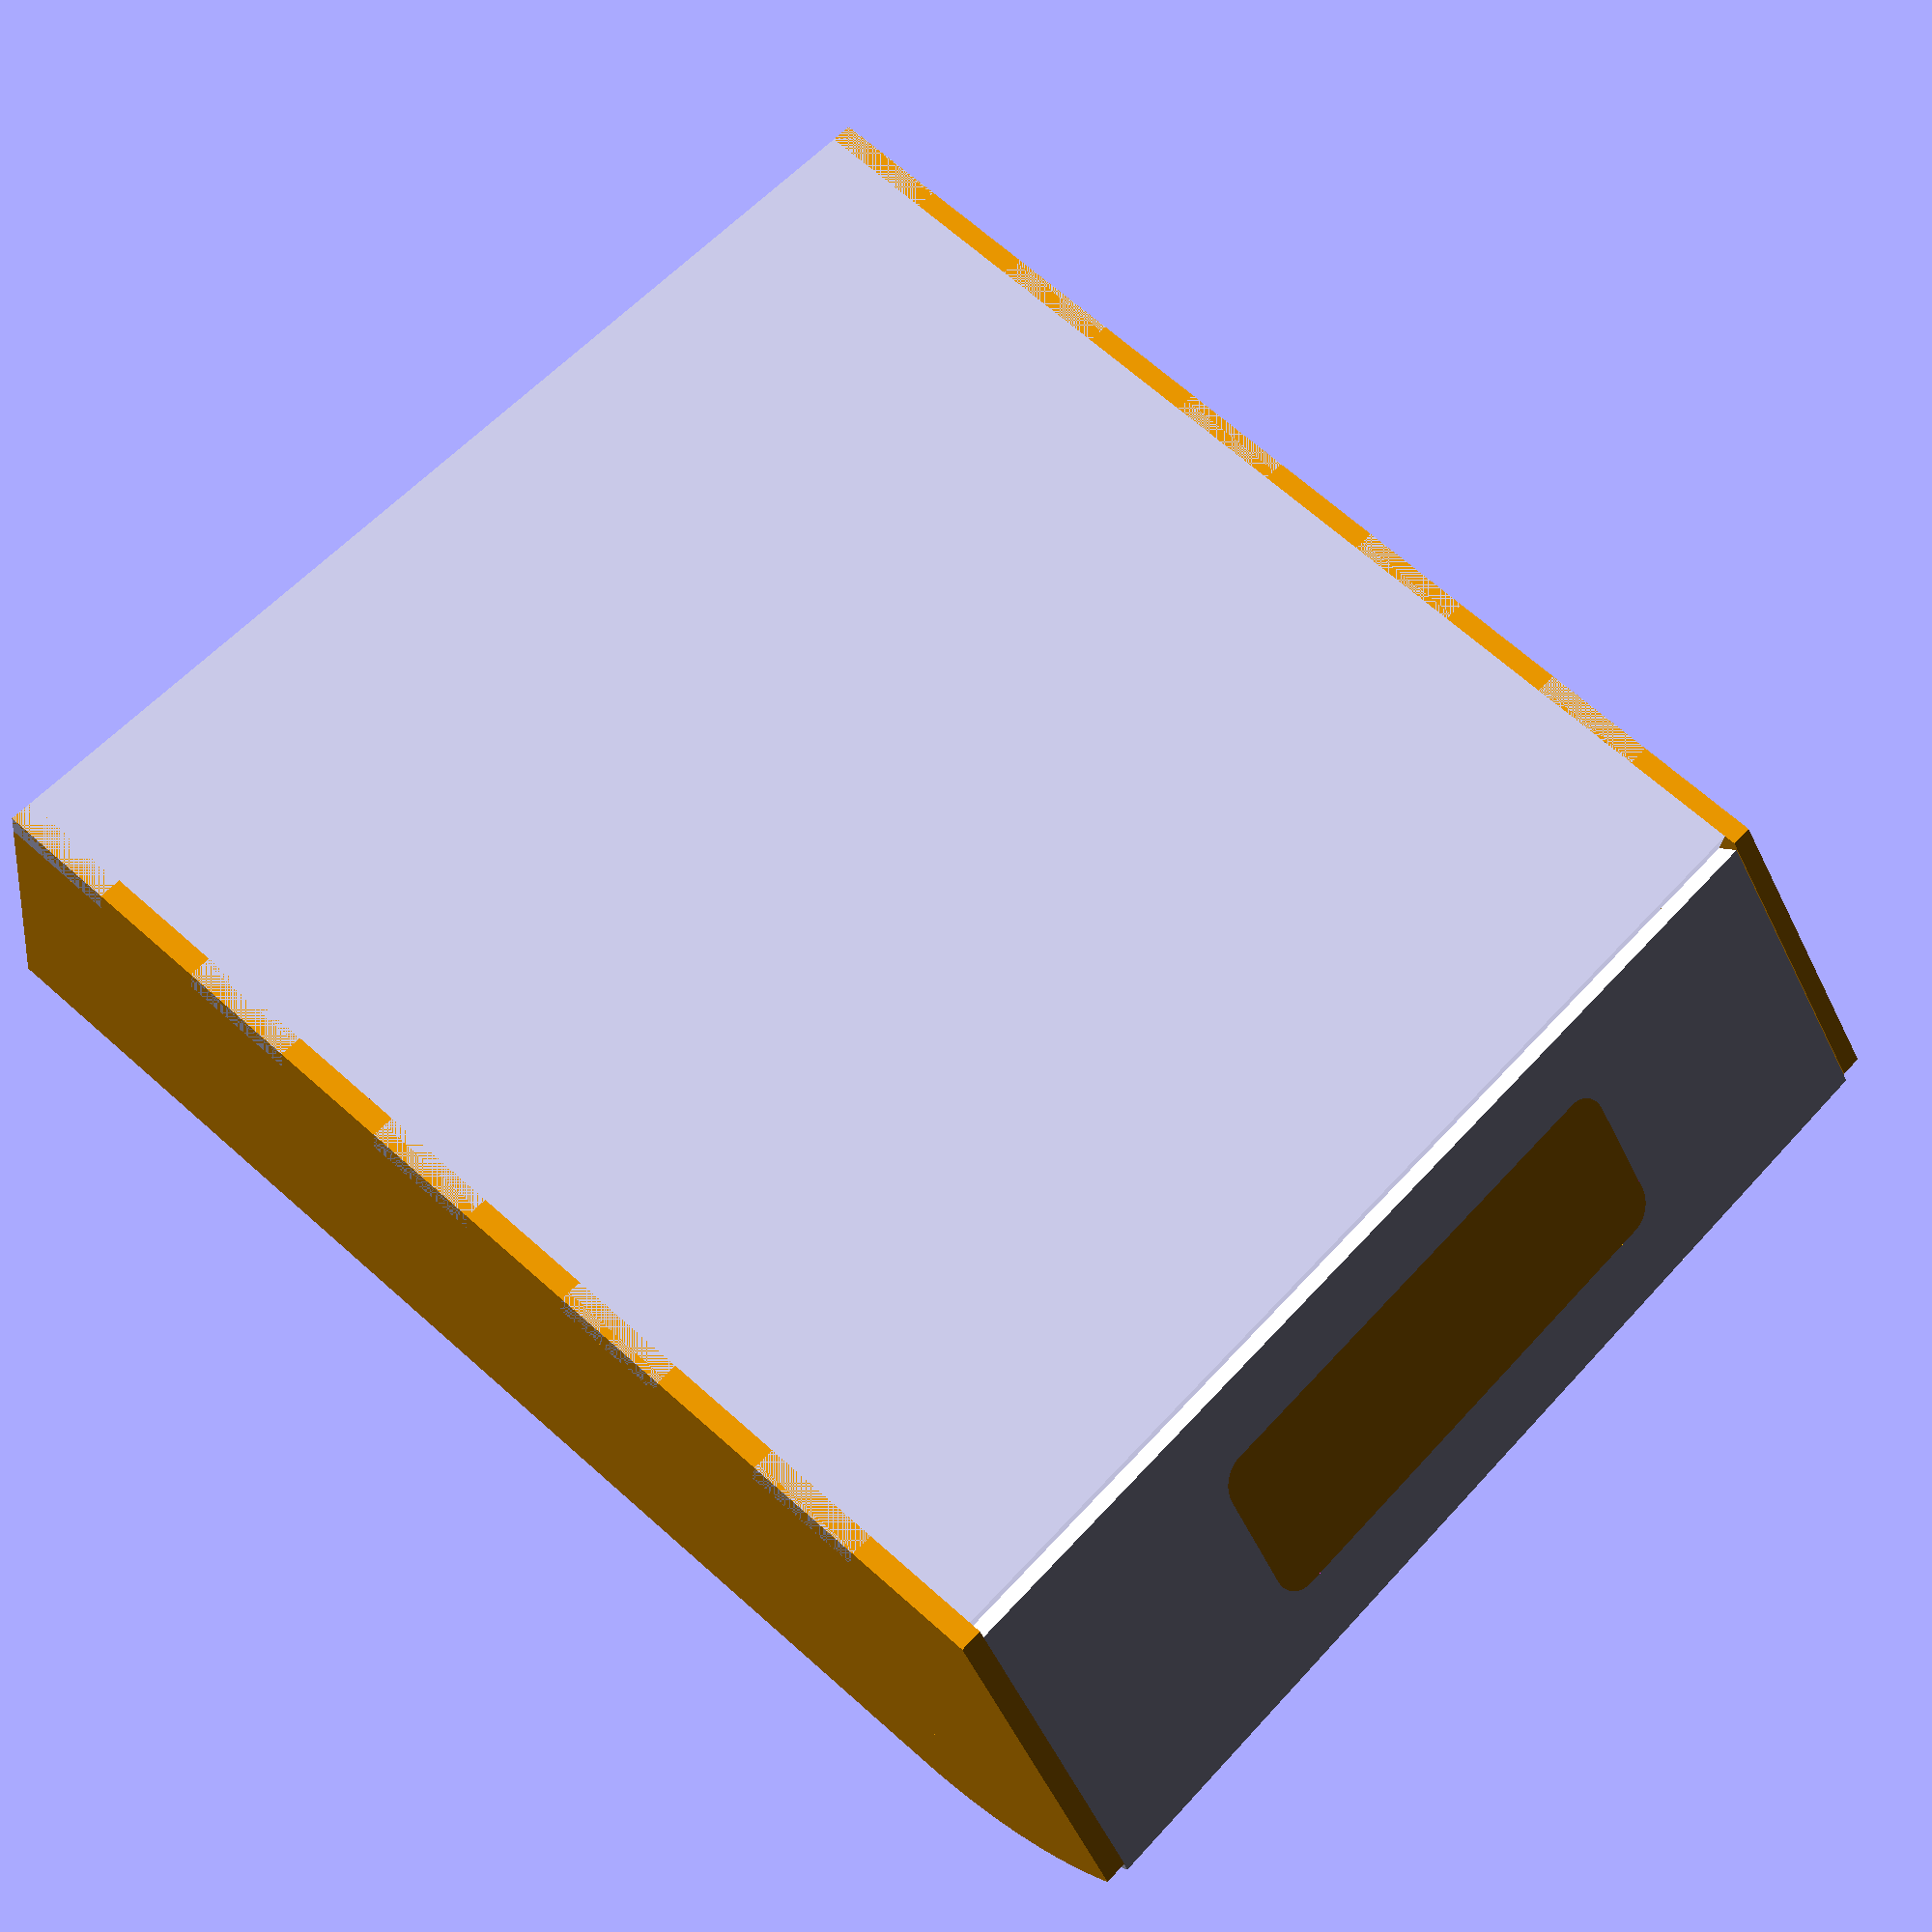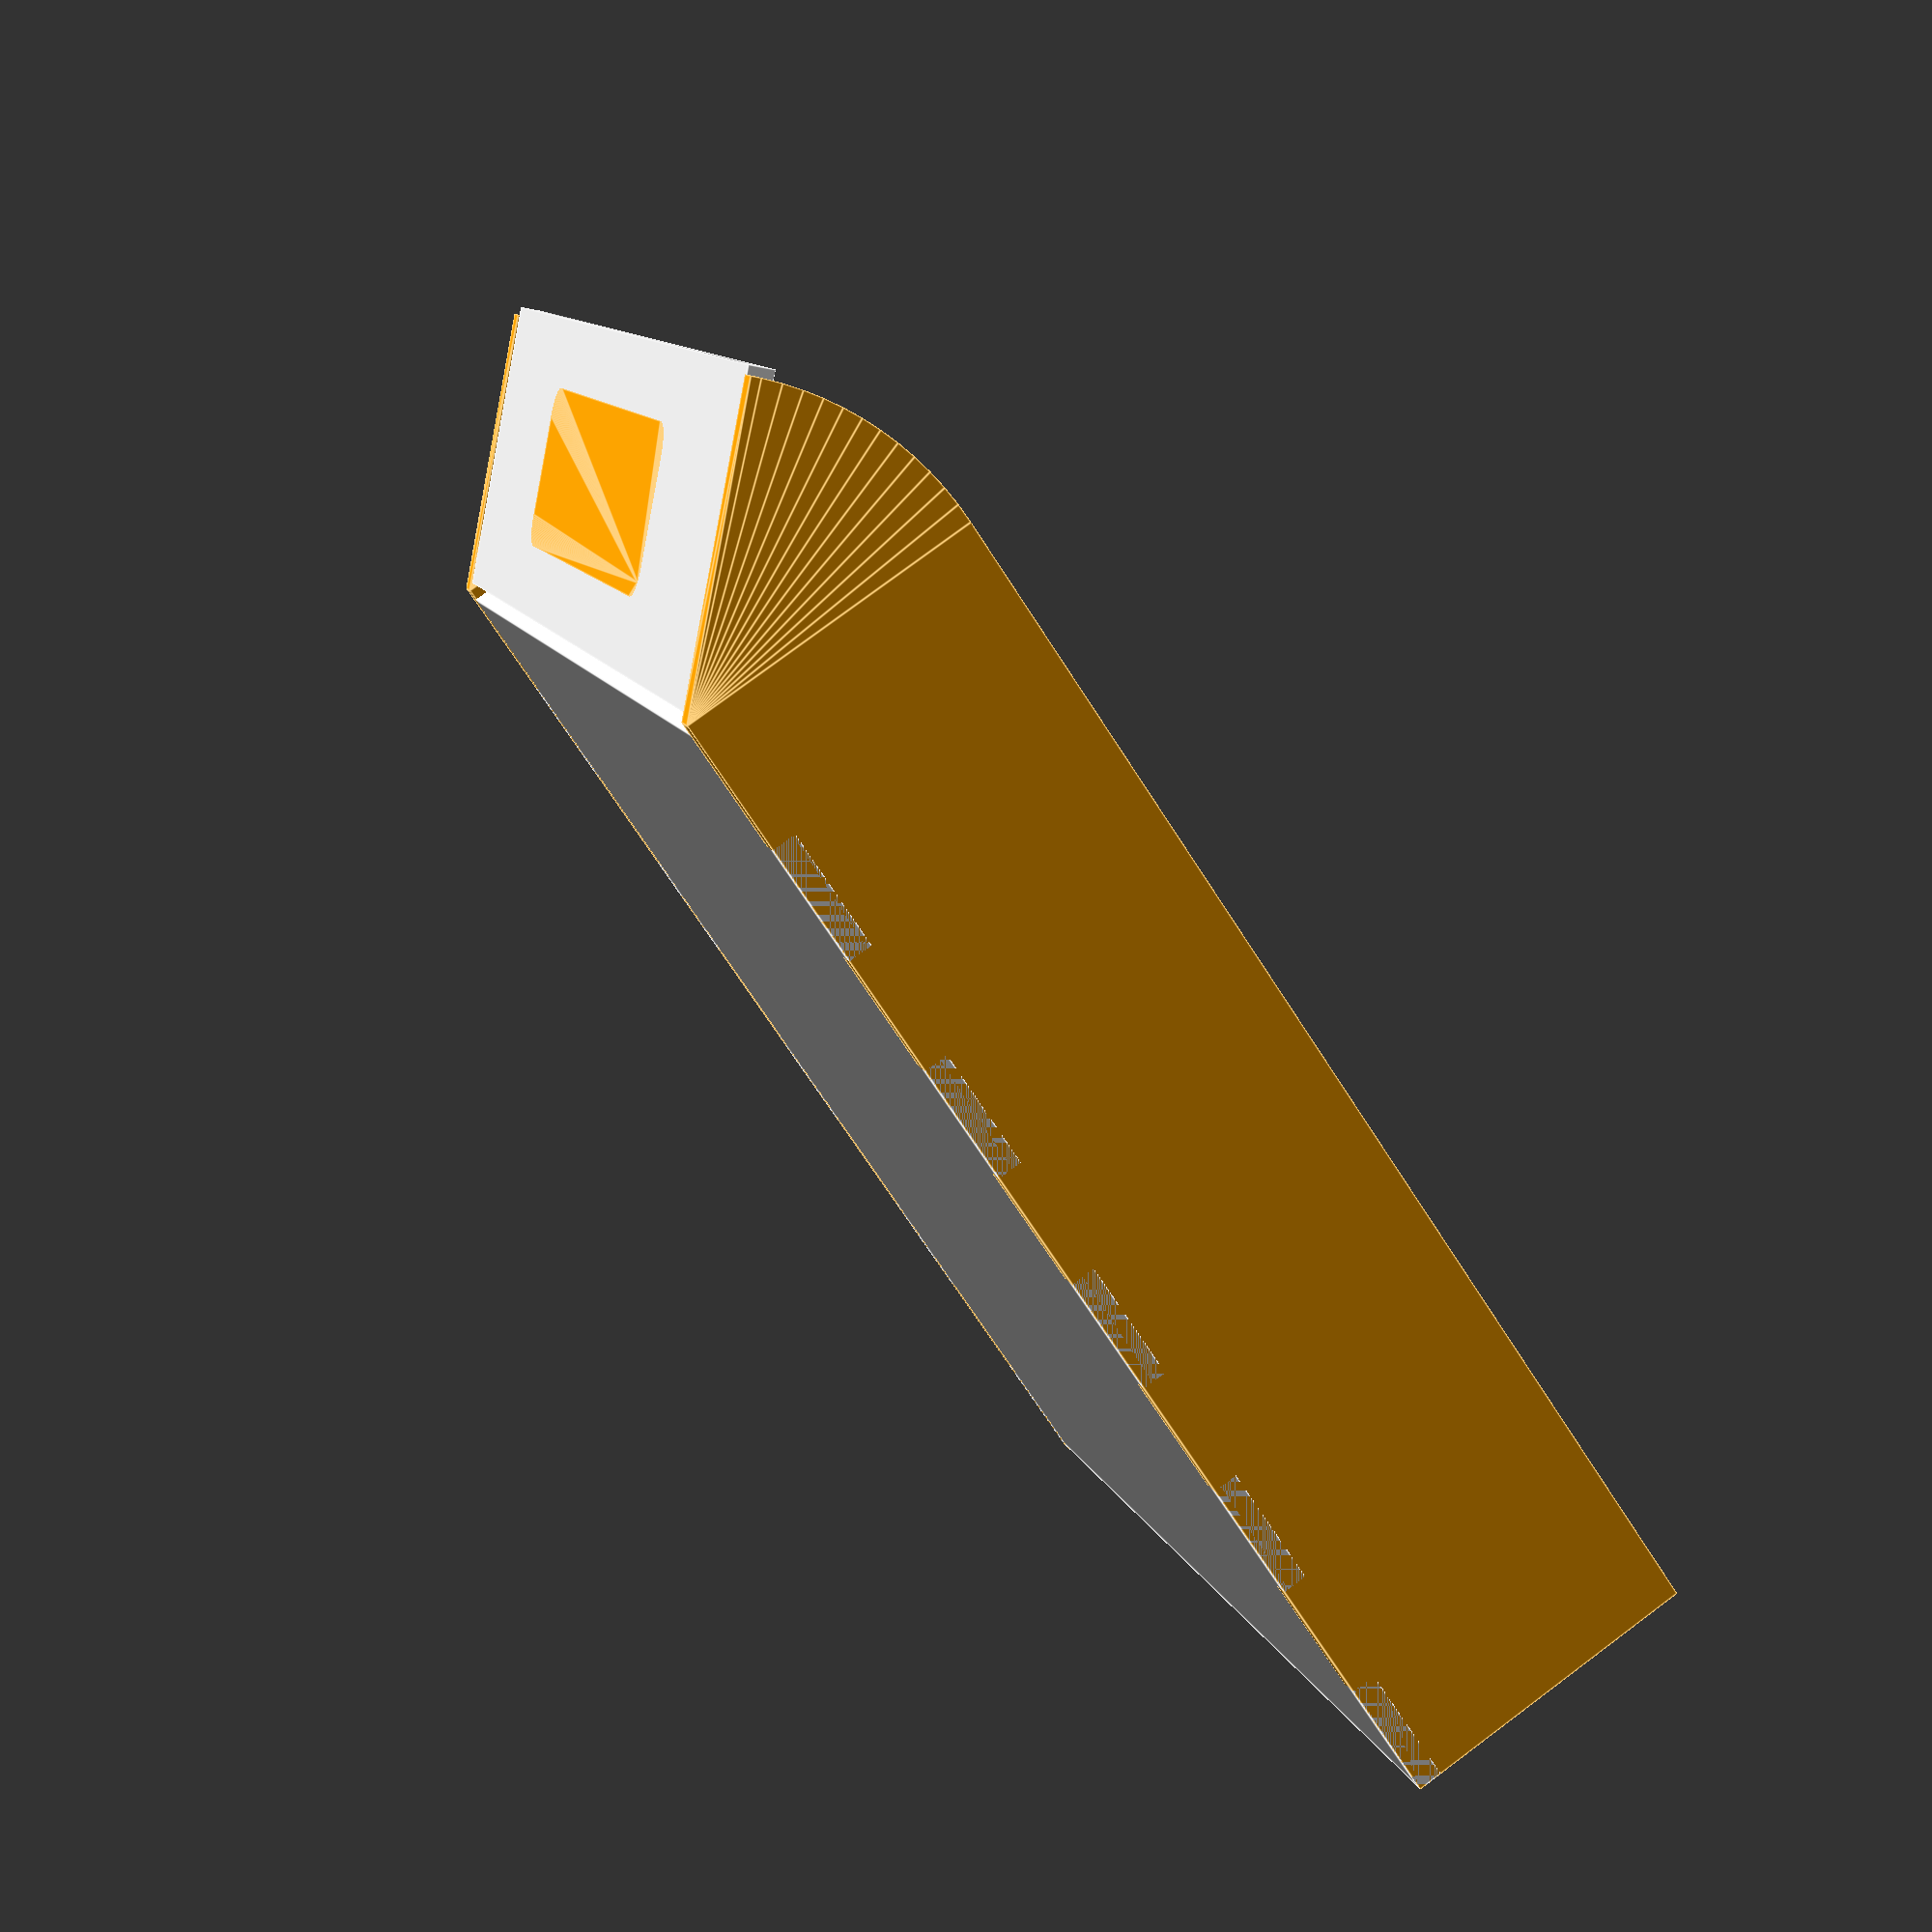
<openscad>
// Generated by SolidPython 1.1.1 on 2021-10-14 00:25:29
$fn = 100;


union() {
	difference() {
		cube(size = [200, 200, 4]);
		translate(v = [-1, -1, -1]) {
			cube(size = [5, 21, 6]);
		}
		translate(v = [196, -1, -1]) {
			cube(size = [5, 21, 6]);
		}
		union() {
			translate(v = [-1, 40, -1]) {
				cube(size = [5, 20, 6]);
			}
			translate(v = [196, 40, -1]) {
				cube(size = [5, 20, 6]);
			}
		}
		union() {
			translate(v = [-1, 80, -1]) {
				cube(size = [5, 20, 6]);
			}
			translate(v = [196, 80, -1]) {
				cube(size = [5, 20, 6]);
			}
		}
		union() {
			translate(v = [-1, 120, -1]) {
				cube(size = [5, 20, 6]);
			}
			translate(v = [196, 120, -1]) {
				cube(size = [5, 20, 6]);
			}
		}
		union() {
			translate(v = [-1, 160, -1]) {
				cube(size = [5, 20, 6]);
			}
			translate(v = [196, 160, -1]) {
				cube(size = [5, 20, 6]);
			}
		}
	}
	union() {
		rotate(a = [90, 0, 90]) {
			color(alpha = 1.0000000000, c = "orange") {
				difference() {
					translate(v = [-2, 0, 0]) {
						union() {
							linear_extrude(height = 4) {
								difference() {
									circle(r = 50);
									rotate(a = 90) {
										translate(v = [0, -50, 0]) {
											square(center = true, size = [150, 100]);
										}
									}
									rotate(a = -45) {
										translate(v = [0, -50, 0]) {
											square(center = true, size = [150, 100]);
										}
									}
								}
							}
							cube(size = [202, 50, 4]);
						}
					}
					rotate(a = -90) {
						translate(v = [-4, 180, -1]) {
							cube(size = [5, 21, 6]);
						}
					}
					rotate(a = -90) {
						translate(v = [-4, 20, -1]) {
							cube(size = [5, 20, 6]);
						}
					}
					rotate(a = -90) {
						translate(v = [-4, 60, -1]) {
							cube(size = [5, 20, 6]);
						}
					}
					rotate(a = -90) {
						translate(v = [-4, 100, -1]) {
							cube(size = [5, 20, 6]);
						}
					}
					rotate(a = -90) {
						translate(v = [-4, 140, -1]) {
							cube(size = [5, 20, 6]);
						}
					}
				}
			}
		}
		translate(v = [196, 0, 0]) {
			rotate(a = [90, 0, 90]) {
				color(alpha = 1.0000000000, c = "orange") {
					difference() {
						translate(v = [-2, 0, 0]) {
							union() {
								linear_extrude(height = 4) {
									difference() {
										circle(r = 50);
										rotate(a = 90) {
											translate(v = [0, -50, 0]) {
												square(center = true, size = [150, 100]);
											}
										}
										rotate(a = -45) {
											translate(v = [0, -50, 0]) {
												square(center = true, size = [150, 100]);
											}
										}
									}
								}
								cube(size = [202, 50, 4]);
							}
						}
						rotate(a = -90) {
							translate(v = [-4, 180, -1]) {
								cube(size = [5, 21, 6]);
							}
						}
						rotate(a = -90) {
							translate(v = [-4, 20, -1]) {
								cube(size = [5, 20, 6]);
							}
						}
						rotate(a = -90) {
							translate(v = [-4, 60, -1]) {
								cube(size = [5, 20, 6]);
							}
						}
						rotate(a = -90) {
							translate(v = [-4, 100, -1]) {
								cube(size = [5, 20, 6]);
							}
						}
						rotate(a = -90) {
							translate(v = [-4, 140, -1]) {
								cube(size = [5, 20, 6]);
							}
						}
					}
				}
			}
		}
	}
	union() {
		translate(v = [0, 0, 4]) {
			rotate(a = [135, 0, 0]) {
				translate(v = [4, 0, 0]) {
					difference() {
						cube(size = [192, 50, 4]);
						translate(v = [48.0000000000, 11.5000000000, 0]) {
							hull() {
								union() {
									translate(v = [5, 5, -1]) {
										translate(v = [0, 0, 0]) {
											cylinder(h = 6, r = 5);
										}
									}
									translate(v = [5, 5, -1]) {
										translate(v = [86, 0, 0]) {
											cylinder(h = 6, r = 5);
										}
									}
									translate(v = [5, 5, -1]) {
										translate(v = [0, 17, 0]) {
											cylinder(h = 6, r = 5);
										}
									}
									translate(v = [5, 5, -1]) {
										translate(v = [86, 17, 0]) {
											cylinder(h = 6, r = 5);
										}
									}
								}
							}
						}
					}
				}
			}
		}
		translate(v = [0, 0, 4]) {
			rotate(a = [45]) {
				translate(v = [52.0000000000, -4, 11.5000000000]) {
					color(alpha = 1.0000000000, c = "orange") {
						union() {
							translate(v = [5, 4, 5]) {
								hull() {
									union() {
										translate(v = [0, 0, 0]) {
											rotate(a = [90, 0, 0]) {
												cylinder(h = 4, r = 5);
											}
										}
										translate(v = [86, 0, 0]) {
											rotate(a = [90, 0, 0]) {
												cylinder(h = 4, r = 5);
											}
										}
										translate(v = [0, 0, 17]) {
											rotate(a = [90, 0, 0]) {
												cylinder(h = 4, r = 5);
											}
										}
										translate(v = [86, 0, 17]) {
											rotate(a = [90, 0, 0]) {
												cylinder(h = 4, r = 5);
											}
										}
									}
								}
							}
							translate(v = [19.5000000000, 4, 3.0000000000]) {
								cube(size = [57, 16, 21]);
							}
							translate(v = [13.5000000000, 13, 13.5000000000]) {
								rotate(a = [90, 0, 0]) {
									cylinder(h = 9, r = 4);
								}
							}
							translate(v = [82.5000000000, 13, 13.5000000000]) {
								rotate(a = [90, 0, 0]) {
									cylinder(h = 9, r = 4);
								}
							}
						}
					}
				}
			}
		}
	}
}
/***********************************************
*********      SolidPython code:      **********
************************************************
 
from solid import *
from solid.utils import *

SEGMENTS = 100
f = 4

front_camera = 0
for i in [[0, 0, 0], [86, 0, 0], [0, 0, 17], [86, 0, 17]]: front_camera += translate(i)(rotate([90, 0, 0])(cylinder(5, 4)))
front_camera = hull()(front_camera)
front_camera_extrude = 0
for i in [[0, 0, 0], [86, 0, 0], [0, 17, 0], [86, 17, 0]]: front_camera_extrude += translate([5, 5, -1])(translate(i)(cylinder(5, f+2)))
front_camera_extrude = hull()(front_camera_extrude)
camera = translate([5, f, 5])(front_camera) + translate([(96-57)/2, 4, (27-21)/2])(cube([57, 16, 21]))
for i in [27/2, 96-27/2]: camera += translate([i, 9+4, 27/2])(rotate([90, 0, 0])(cylinder(4, 9)))
camera = color('orange')(camera)

hole = cube([f+1, 20, f+2])
hole_w_1 = cube([f+1, 21, f+2])
bottom = cube([200, 200, f]) - translate([-1, -1, -1])(hole_w_1) - translate([200-f, -1, -1])(hole_w_1)
for i in range(40, 200, 40): bottom -= translate([-1, i, -1])(hole) + translate([200-f, i, -1])(hole)

front_part = cube([200-f*2, 50, f]) - translate([(200-f*2-96)/2, (50-27)/2, 0])(front_camera_extrude)

side = left(2)(linear_extrude(f)(arc(rad=50, start_degrees=90, end_degrees=135)) + cube([200+2, 50, f])) - rotate(-90)(translate([-f, 180, -1])(hole_w_1))
for i in range(20, 180, 40): side -= rotate(-90)(translate([-f, i, -1])(hole))
side = color('orange')(side)

deg = 45
front_part_w_camera = up(f)(rotate([90+deg, 0, 0])(right(f)(front_part))) + up(f)(rotate([deg])(translate([(200-96)/2, -f, (50-27)/2])(camera)))

result = bottom
result += rotate([90, 0, 90])(side) + right(200-f)(rotate([90, 0, 90])(side))
result += front_part_w_camera

scad_render_to_file(result, 'result.scad', file_header=f'$fn = {SEGMENTS};') 
 
************************************************/

</openscad>
<views>
elev=28.7 azim=48.8 roll=173.3 proj=p view=solid
elev=280.5 azim=244.8 roll=233.4 proj=p view=edges
</views>
